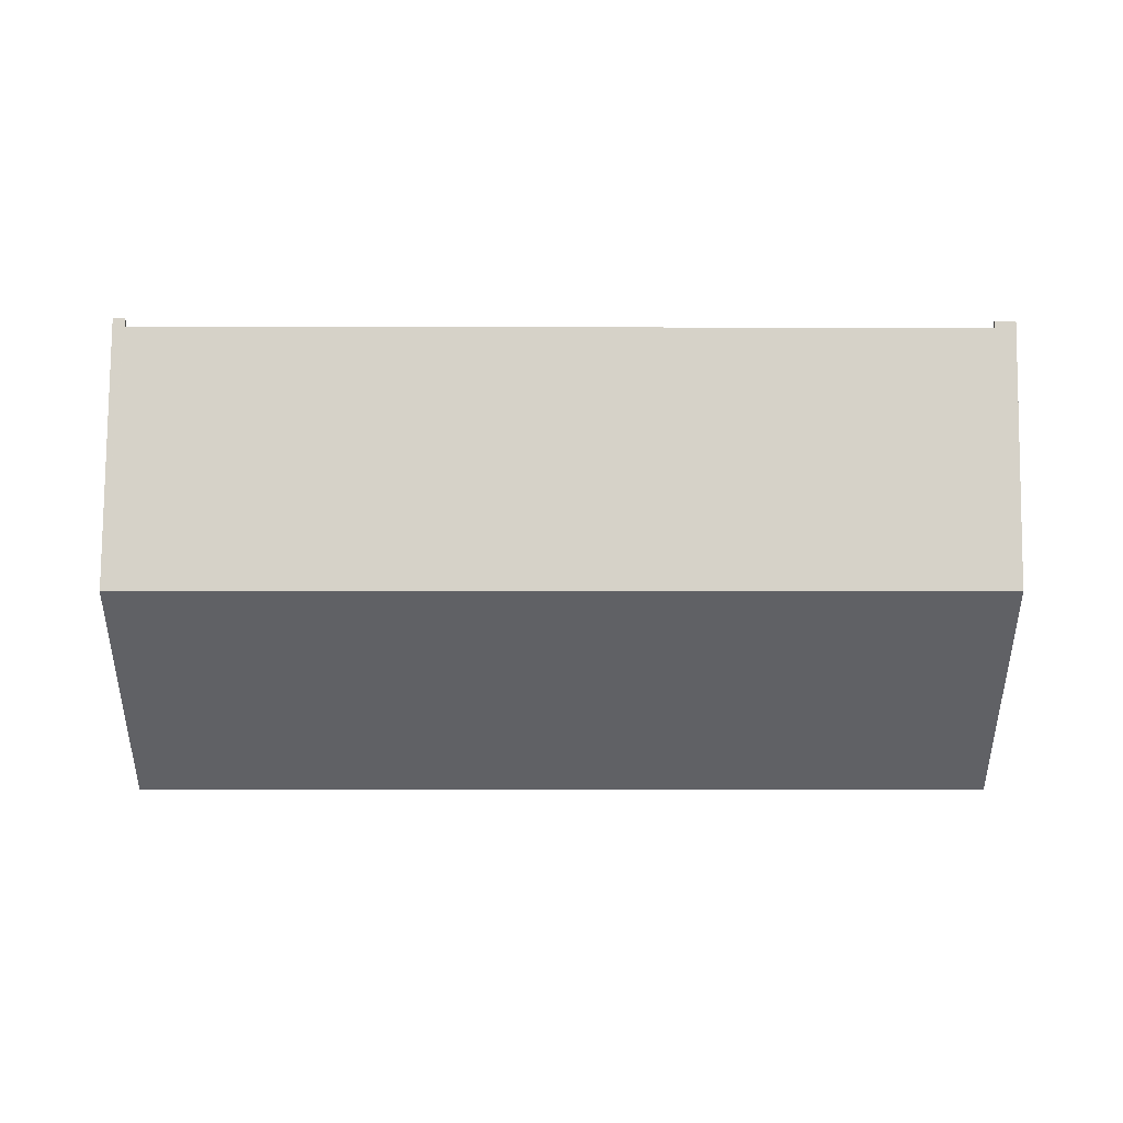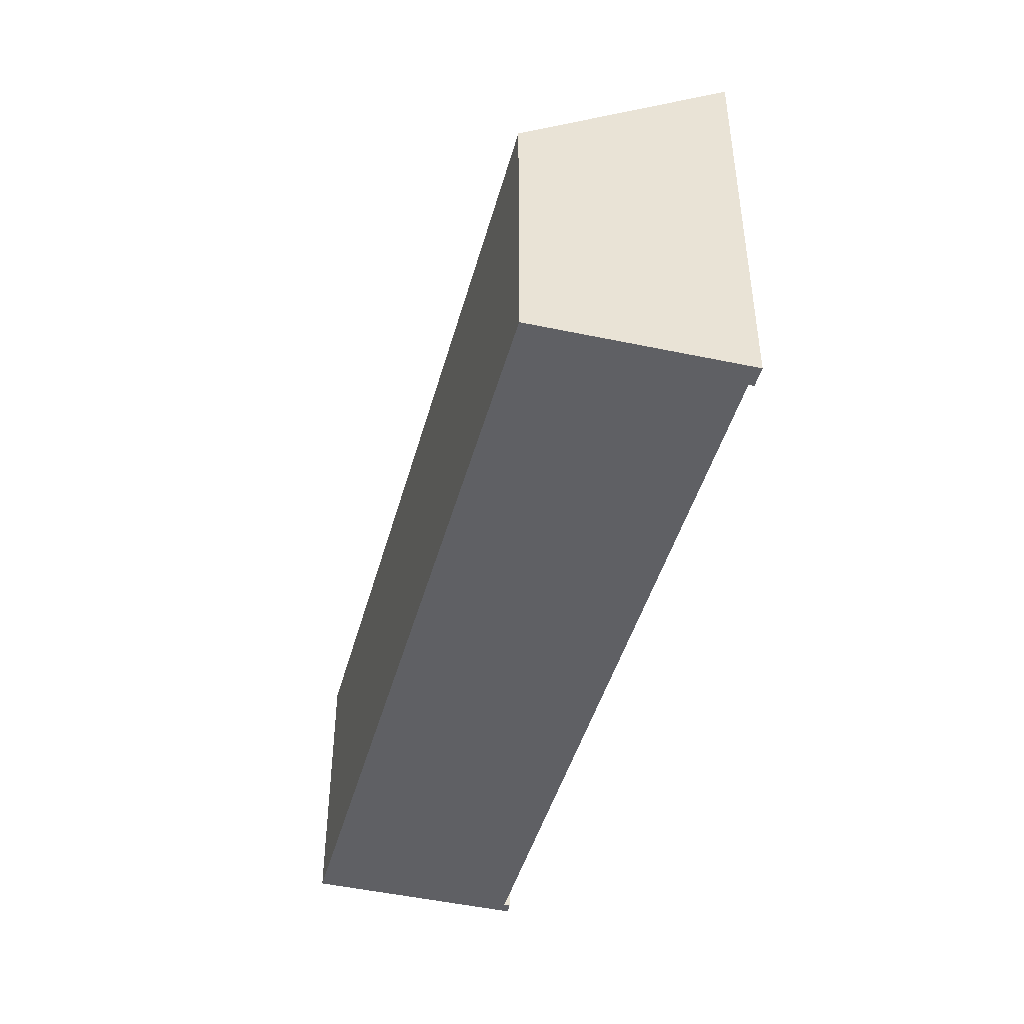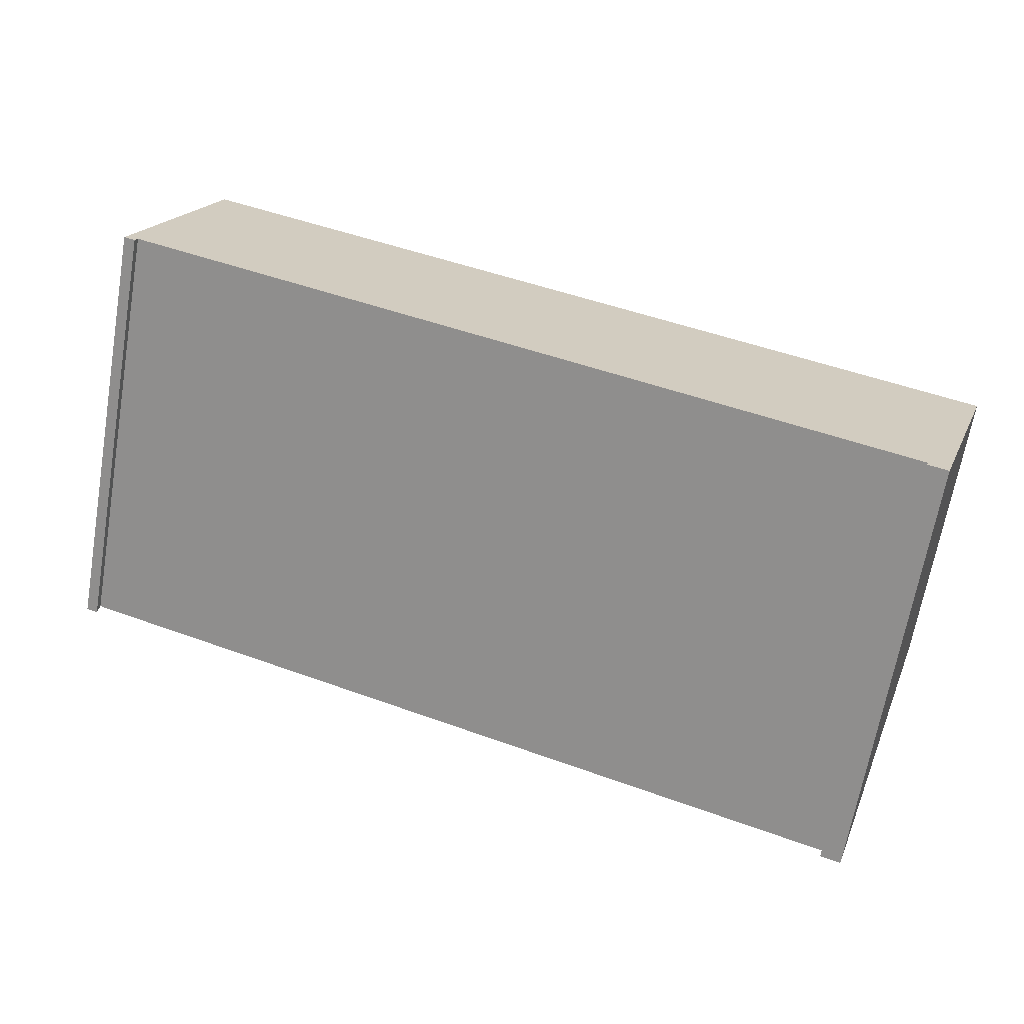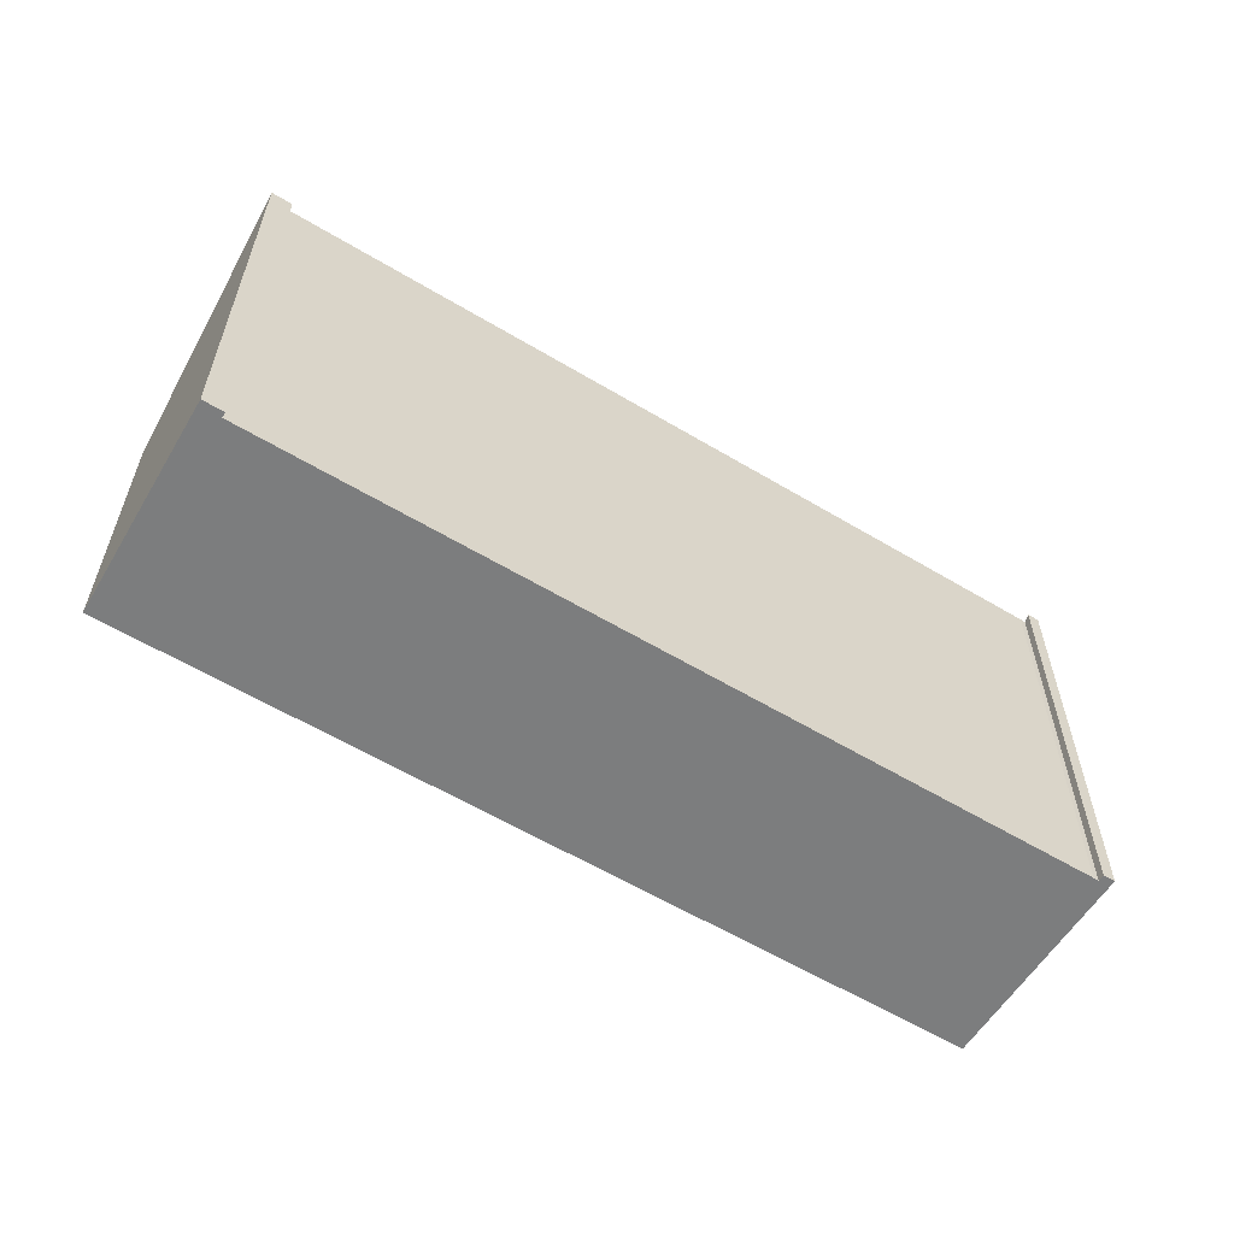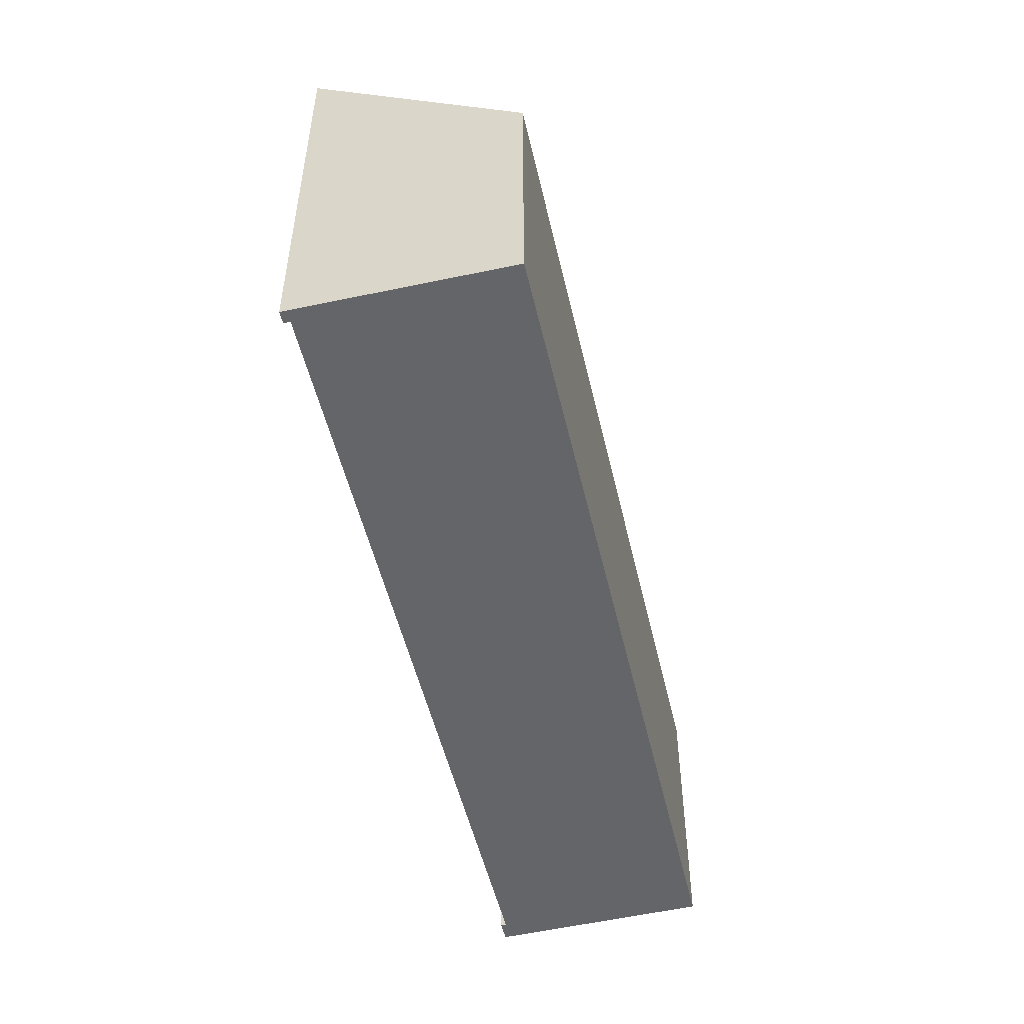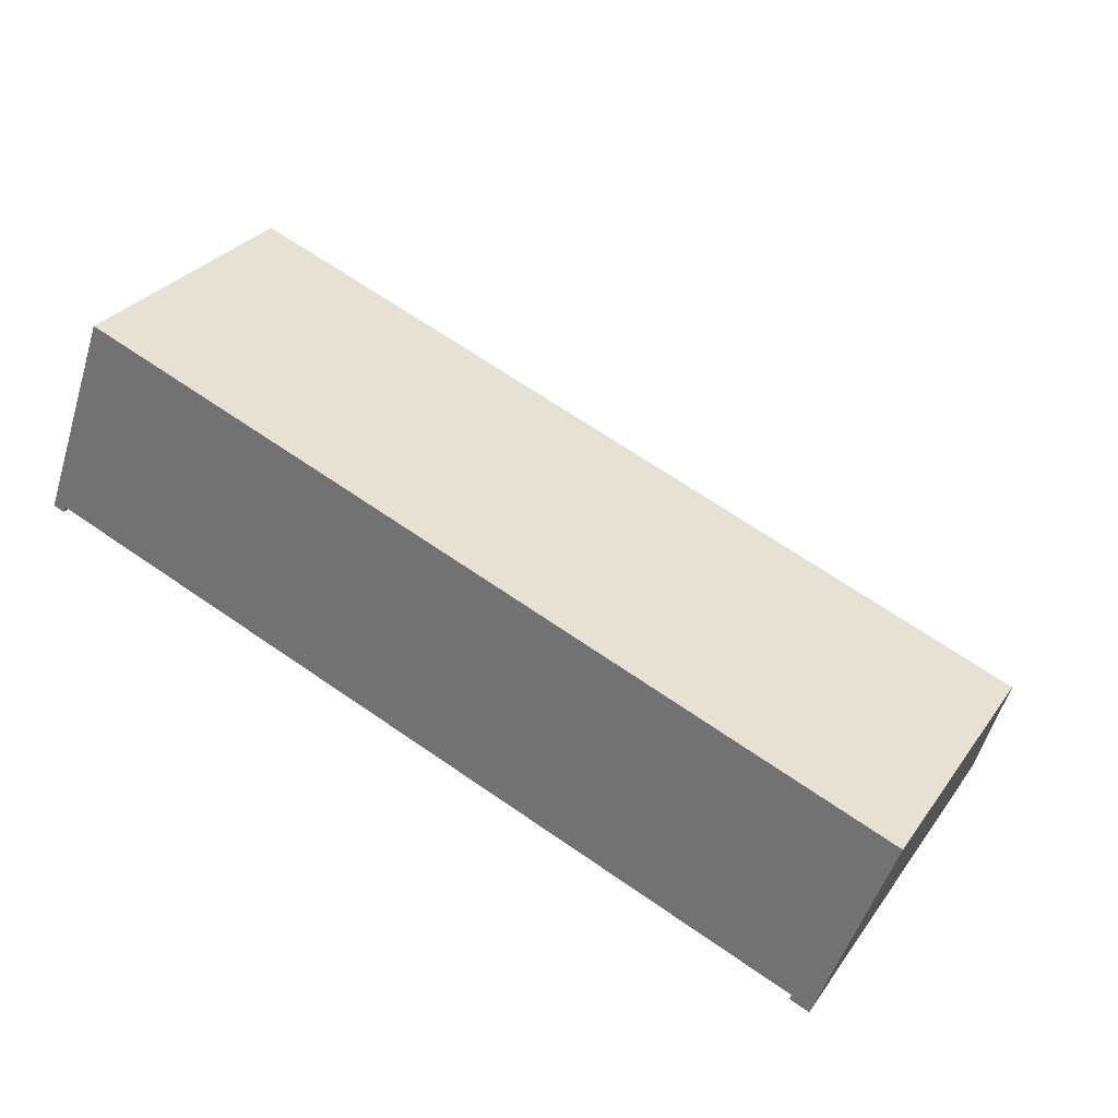
<metadata>
{"format":"obj","ext":"obj","renderer":"f3d","projection":"perspective","resolution":1024,"background":"white","views":[{"elev":42.9,"azim":20.4,"up":"+Y"},{"elev":-44.9,"azim":95.3,"up":"+Y"},{"elev":-66.8,"azim":-9.8,"up":"+Z"},{"elev":-59.0,"azim":168.6,"up":"+Y"},{"elev":-51.5,"azim":-56.7,"up":"+Y"},{"elev":29.8,"azim":28.7,"up":"+Z"}]}
</metadata>
<code>
v  2.443 8.924 6.589
v  0.363 13.79 -0.134
v  0 13.79 8.447e-16
v  0.435 13.64 0.078
v  0.602 13.65 0.006
v  25.44 13.64 -9.179
v  3.378 8.925 6.242
v  28.28 8.94 -2.999
v  25.93 13.76 -9.544
v  27.26 11.11 -5.962
v  26.01 13.76 -9.573
v  26.07 13.64 -9.412
v  25.38 13.76 -9.341
v  0.363 8.205e-18 -0.134
v  0 0 0
v  26.01 5.862e-16 -9.573
v  25.38 5.72e-16 -9.341
v  25.93 5.844e-16 -9.544
v  0.602 -3.674e-19 0.006
v  25.44 5.621e-16 -9.179
v  0.435 -4.776e-18 0.078
v  2.443 -4.035e-16 6.589
v  28.28 1.836e-16 -2.999
v  3.378 -3.822e-16 6.242
v  27.26 3.651e-16 -5.962
v  26.07 5.763e-16 -9.412
g defaultobject
f 1 2 3
f 2 1 4
f 4 1 5
f 5 1 6
f 6 1 7
f 6 7 8
f 6 8 9
f 9 8 10
f 9 10 11
f 11 10 12
f 9 13 6
f 14 3 2
f 3 14 15
f 16 9 11
f 9 16 13
f 13 16 17
f 17 16 18
f 6 19 5
f 19 6 20
f 19 4 5
f 4 19 21
f 15 1 3
f 1 15 22
f 17 6 13
f 6 17 20
f 22 7 1
f 7 22 8
f 8 22 23
f 23 22 24
f 23 10 8
f 10 23 12
f 12 23 11
f 11 23 25
f 11 25 16
f 16 25 26
f 4 14 2
f 14 4 21
f 26 18 16
f 18 26 25
f 18 25 17
f 17 25 20
f 20 25 19
f 19 25 23
f 19 23 24
f 19 24 21
f 21 24 15
f 15 24 22
f 15 14 21

</code>
